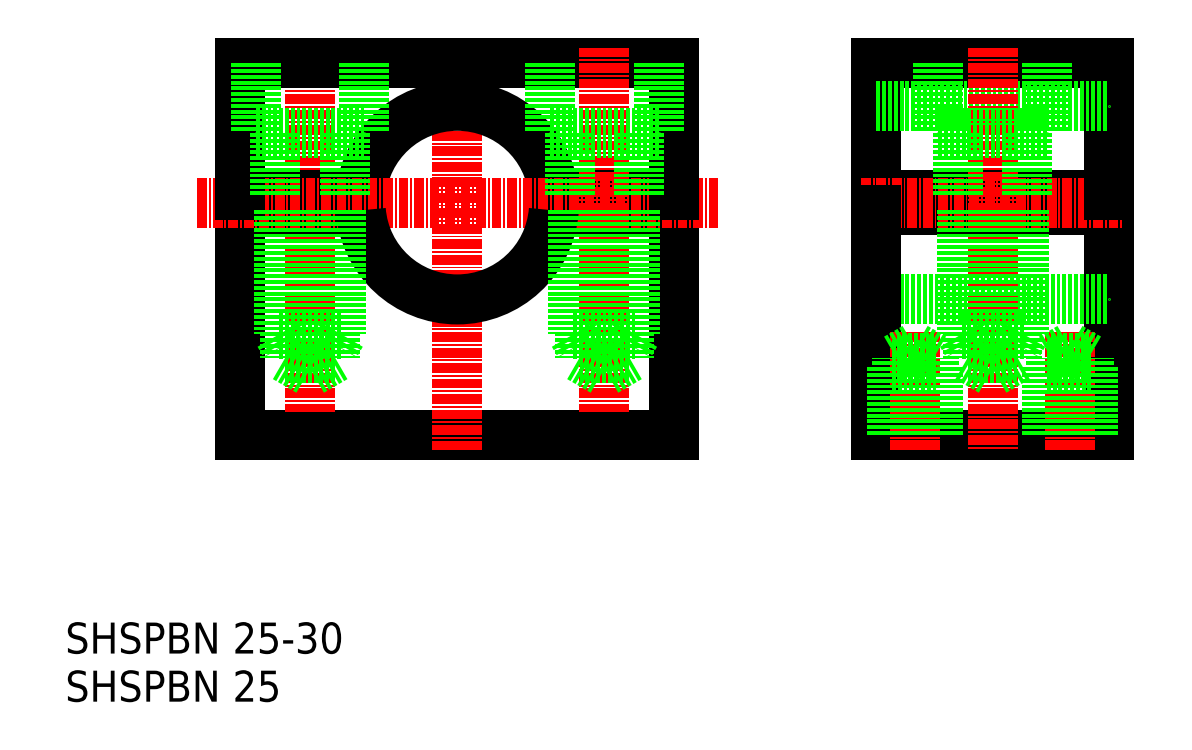
<metadata>
{"format":"dxf","ext":"dxf","renderer":"ezdxf+matplotlib","layout":"modelspace","background":"white","min_lineweight":24,"dpi":150}
</metadata>
<code>
0
SECTION
2
ENTITIES
0
LINE
8
0
10
332.8
20
-132.1
30
0
11
348.3
21
-132.1
31
0
0
LINE
8
0
10
332.8
20
-134.1
30
0
11
348.3
21
-134.1
31
0
0
LINE
8
0
10
292.3
20
-163.1
30
0
11
348.3
21
-163.1
31
0
0
LINE
8
CENTER
10
320.3
20
-165.1
30
0
11
320.3
21
-113.1
31
0
0
LINE
8
0
10
292.3
20
-163.1
30
0
11
292.3
21
-134.1
31
0
0
ARC
8
0
10
320.3
20
-133.1
30
0
40
12.5
50
4.589
51
175.4
0
LINE
8
0
10
348.3
20
-163.1
30
0
11
348.3
21
-134.1
31
0
0
LINE
8
CENTER
10
301.3
20
-113.1
30
0
11
301.3
21
-160.1
31
0
0
LINE
8
0
10
292.3
20
-134.1
30
0
11
307.8
21
-134.1
31
0
0
LINE
8
0
10
292.3
20
-132.1
30
0
11
307.8
21
-132.1
31
0
0
LINE
8
0
10
348.3
20
-115.1
30
0
11
292.3
21
-115.1
31
0
0
LINE
8
CENTER
10
354
20
-133.1
30
0
11
286.6
21
-133.1
31
0
0
LINE
8
0
10
292.3
20
-132.1
30
0
11
292.3
21
-115.1
31
0
0
ARC
8
0
10
320.3
20
-133.1
30
0
40
12.5
50
184.6
51
355.4
0
LINE
8
0
10
348.3
20
-132.1
30
0
11
348.3
21
-115.1
31
0
0
LINE
8
CENTER
10
339.3
20
-113.1
30
0
11
339.3
21
-160.1
31
0
0
LINE
8
0
10
404.4
20
-163.1
30
0
11
404.4
21
-134.1
31
0
0
LINE
8
0
10
374.4
20
-115.1
30
0
11
374.4
21
-132.1
31
0
0
LINE
8
0
10
404.4
20
-134.1
30
0
11
374.4
21
-134.1
31
0
0
LINE
8
0
10
374.4
20
-163.1
30
0
11
404.4
21
-163.1
31
0
0
LINE
8
0
10
374.4
20
-145.6
30
0
11
404.4
21
-145.6
31
0
0
LINE
8
0
10
404.4
20
-132.1
30
0
11
374.4
21
-132.1
31
0
0
LINE
8
CENTER
10
372.4
20
-133.1
30
0
11
406.4
21
-133.1
31
0
0
LINE
8
0
10
374.4
20
-115.1
30
0
11
404.4
21
-115.1
31
0
0
LINE
8
0
10
374.4
20
-134.1
30
0
11
374.4
21
-163.1
31
0
0
LINE
8
0
10
404.4
20
-132.1
30
0
11
404.4
21
-115.1
31
0
0
LINE
8
0
10
374.4
20
-120.6
30
0
11
404.4
21
-120.6
31
0
0
LINE
8
CENTER
10
389.4
20
-113.1
30
0
11
389.4
21
-165.1
31
0
0
LINE
8
CENTER
10
399.4
20
-149.8
30
0
11
399.4
21
-165.1
31
0
0
LINE
8
CENTER
10
379.4
20
-149.8
30
0
11
379.4
21
-165.1
31
0
0
LINE
8
0
10
382.4
20
-163.1
30
0
11
382.4
21
-154.1
31
0
0
LINE
8
0
10
376.4
20
-163.1
30
0
11
376.4
21
-154.1
31
0
0
LINE
8
0
10
381.8
20
-163.1
30
0
11
381.8
21
-153.2
31
0
0
LINE
8
0
10
377
20
-163.1
30
0
11
377
21
-153.2
31
0
0
LINE
8
0
10
379.4
20
-151.8
30
0
11
381.8
21
-153.2
31
0
0
LINE
8
0
10
377
20
-153.2
30
0
11
381.8
21
-153.2
31
0
0
LINE
8
0
10
376.4
20
-154.1
30
0
11
382.4
21
-154.1
31
0
0
LINE
8
0
10
377
20
-153.2
30
0
11
379.4
21
-151.8
31
0
0
LINE
8
0
10
402.4
20
-163.1
30
0
11
402.4
21
-154.1
31
0
0
LINE
8
0
10
396.4
20
-163.1
30
0
11
396.4
21
-154.1
31
0
0
LINE
8
0
10
401.8
20
-163.1
30
0
11
401.8
21
-153.2
31
0
0
LINE
8
0
10
397
20
-163.1
30
0
11
397
21
-153.2
31
0
0
LINE
8
0
10
399.4
20
-151.8
30
0
11
401.8
21
-153.2
31
0
0
LINE
8
0
10
397
20
-153.2
30
0
11
401.8
21
-153.2
31
0
0
LINE
8
0
10
396.4
20
-154.1
30
0
11
402.4
21
-154.1
31
0
0
LINE
8
0
10
397
20
-153.2
30
0
11
399.4
21
-151.8
31
0
0
LINE
8
0
10
334.8
20
-124.1
30
0
11
334.8
21
-132.1
31
0
0
LINE
8
0
10
343.8
20
-124.1
30
0
11
343.8
21
-132.1
31
0
0
LINE
8
0
10
346.3
20
-124.1
30
0
11
332.3
21
-124.1
31
0
0
LINE
8
0
10
332.3
20
-115.1
30
0
11
332.3
21
-124.1
31
0
0
LINE
8
0
10
346.3
20
-115.1
30
0
11
346.3
21
-124.1
31
0
0
LINE
8
0
10
296.8
20
-124.1
30
0
11
296.8
21
-132.1
31
0
0
LINE
8
0
10
305.8
20
-124.1
30
0
11
305.8
21
-132.1
31
0
0
LINE
8
0
10
308.3
20
-124.1
30
0
11
294.3
21
-124.1
31
0
0
LINE
8
0
10
294.3
20
-115.1
30
0
11
294.3
21
-124.1
31
0
0
LINE
8
0
10
308.3
20
-115.1
30
0
11
308.3
21
-124.1
31
0
0
LINE
8
0
10
304.5
20
-134.1
30
0
11
304.5
21
-153.1
31
0
0
LINE
8
0
10
305.3
20
-134.1
30
0
11
305.3
21
-150.1
31
0
0
LINE
8
0
10
298.1
20
-134.1
30
0
11
298.1
21
-153.1
31
0
0
LINE
8
0
10
297.3
20
-134.1
30
0
11
297.3
21
-150.1
31
0
0
LINE
8
0
10
298.1
20
-153.1
30
0
11
301.3
21
-154.9
31
0
0
LINE
8
0
10
304.5
20
-153.1
30
0
11
298.1
21
-153.1
31
0
0
LINE
8
0
10
305.3
20
-150.1
30
0
11
297.3
21
-150.1
31
0
0
LINE
8
0
10
297.3
20
-150.1
30
0
11
298.1
21
-151.4
31
0
0
LINE
8
0
10
304.5
20
-153.1
30
0
11
301.3
21
-154.9
31
0
0
LINE
8
0
10
305.3
20
-150.1
30
0
11
304.5
21
-151.4
31
0
0
LINE
8
0
10
342.5
20
-134.1
30
0
11
342.5
21
-153.1
31
0
0
LINE
8
0
10
343.3
20
-134.1
30
0
11
343.3
21
-150.1
31
0
0
LINE
8
0
10
336.1
20
-134.1
30
0
11
336.1
21
-153.1
31
0
0
LINE
8
0
10
335.3
20
-134.1
30
0
11
335.3
21
-150.1
31
0
0
LINE
8
0
10
336.1
20
-153.1
30
0
11
339.3
21
-154.9
31
0
0
LINE
8
0
10
342.5
20
-153.1
30
0
11
336.1
21
-153.1
31
0
0
LINE
8
0
10
343.3
20
-150.1
30
0
11
335.3
21
-150.1
31
0
0
LINE
8
0
10
335.3
20
-150.1
30
0
11
336.1
21
-151.4
31
0
0
LINE
8
0
10
342.5
20
-153.1
30
0
11
339.3
21
-154.9
31
0
0
LINE
8
0
10
343.3
20
-150.1
30
0
11
342.5
21
-151.4
31
0
0
LINE
8
0
10
384.9
20
-124.1
30
0
11
384.9
21
-132.1
31
0
0
LINE
8
0
10
393.9
20
-124.1
30
0
11
393.9
21
-132.1
31
0
0
LINE
8
0
10
396.4
20
-124.1
30
0
11
382.4
21
-124.1
31
0
0
LINE
8
0
10
382.4
20
-115.1
30
0
11
382.4
21
-124.1
31
0
0
LINE
8
0
10
396.4
20
-115.1
30
0
11
396.4
21
-124.1
31
0
0
LINE
8
0
10
392.6
20
-134.1
30
0
11
392.6
21
-153.1
31
0
0
LINE
8
0
10
393.4
20
-134.1
30
0
11
393.4
21
-150.1
31
0
0
LINE
8
0
10
386.2
20
-134.1
30
0
11
386.2
21
-153.1
31
0
0
LINE
8
0
10
385.4
20
-134.1
30
0
11
385.4
21
-150.1
31
0
0
LINE
8
0
10
386.2
20
-153.1
30
0
11
389.4
21
-154.9
31
0
0
LINE
8
0
10
392.6
20
-153.1
30
0
11
386.2
21
-153.1
31
0
0
LINE
8
0
10
393.4
20
-150.1
30
0
11
385.4
21
-150.1
31
0
0
LINE
8
0
10
385.4
20
-150.1
30
0
11
386.2
21
-151.4
31
0
0
LINE
8
0
10
392.6
20
-153.1
30
0
11
389.4
21
-154.9
31
0
0
LINE
8
0
10
393.4
20
-150.1
30
0
11
392.6
21
-151.4
31
0
0
TEXT
8
0
10
269.7
20
-197.5
30
0
40
4
1
SHSPBN 25
0
TEXT
8
0
10
269.7
20
-191.3
30
0
40
4
1
SHSPBN 25-30
0
ENDSEC
0
EOF

</code>
